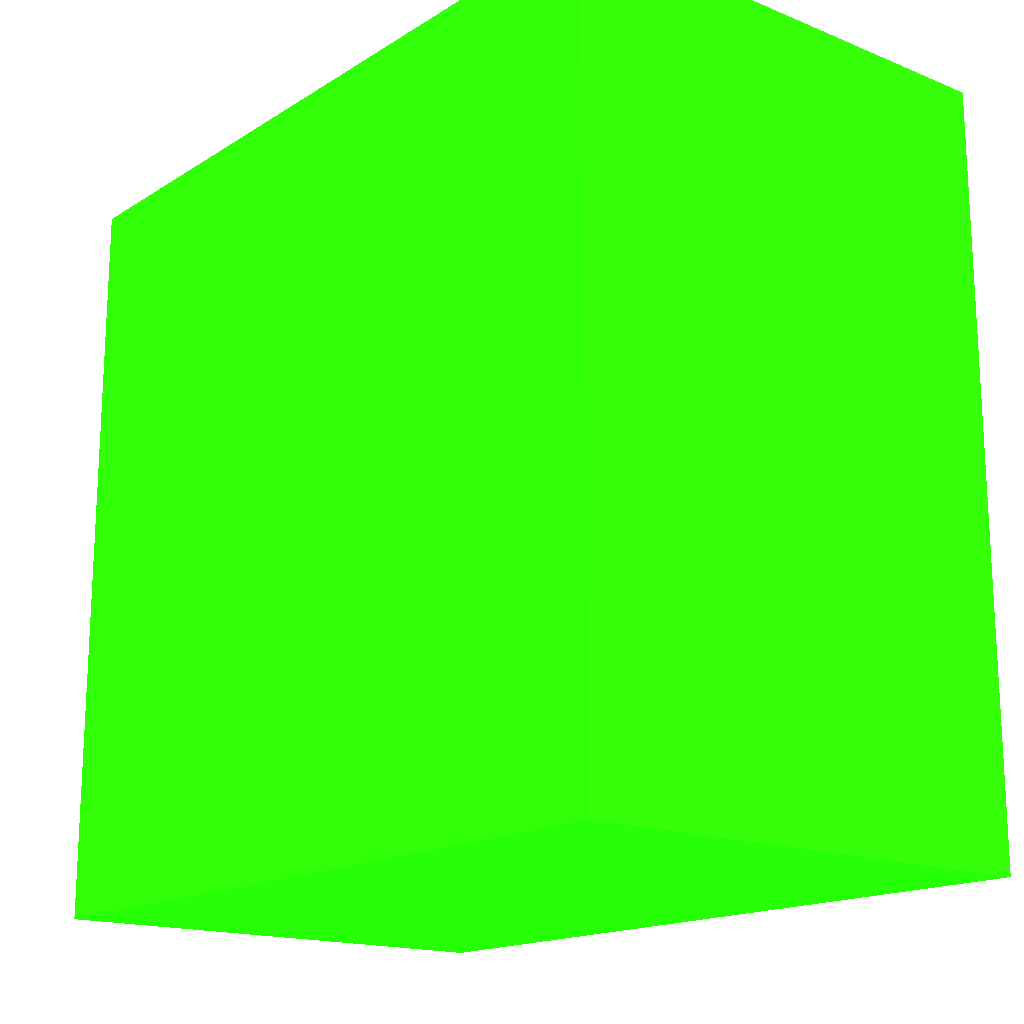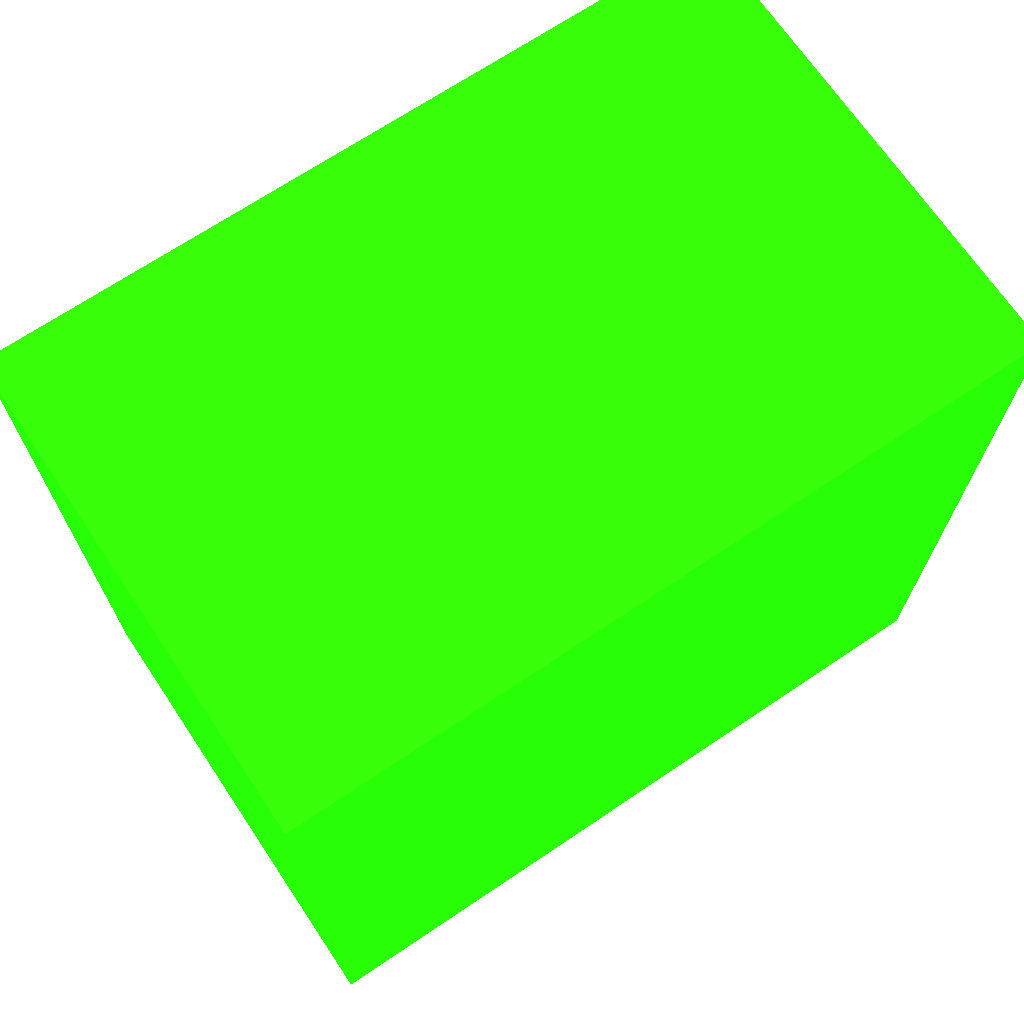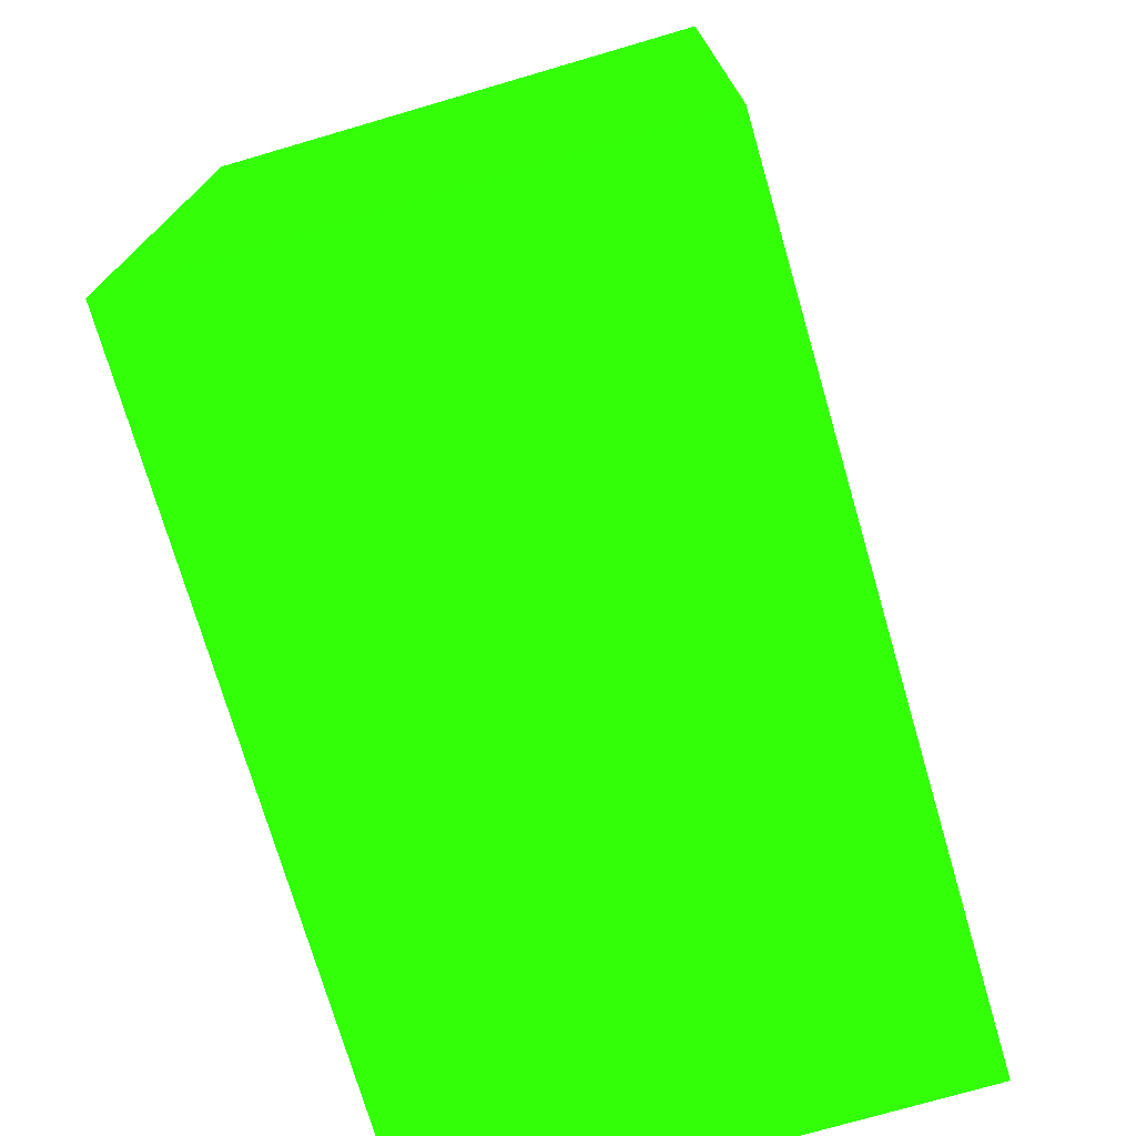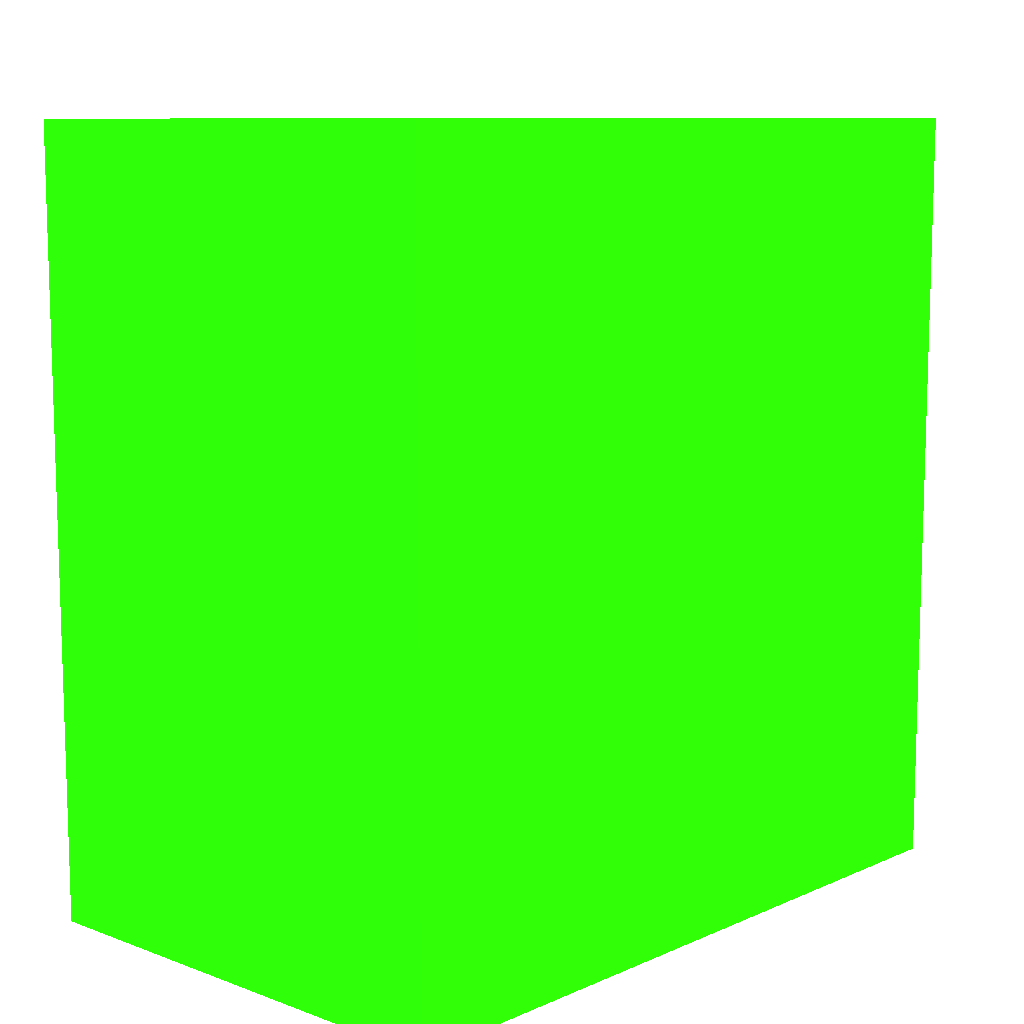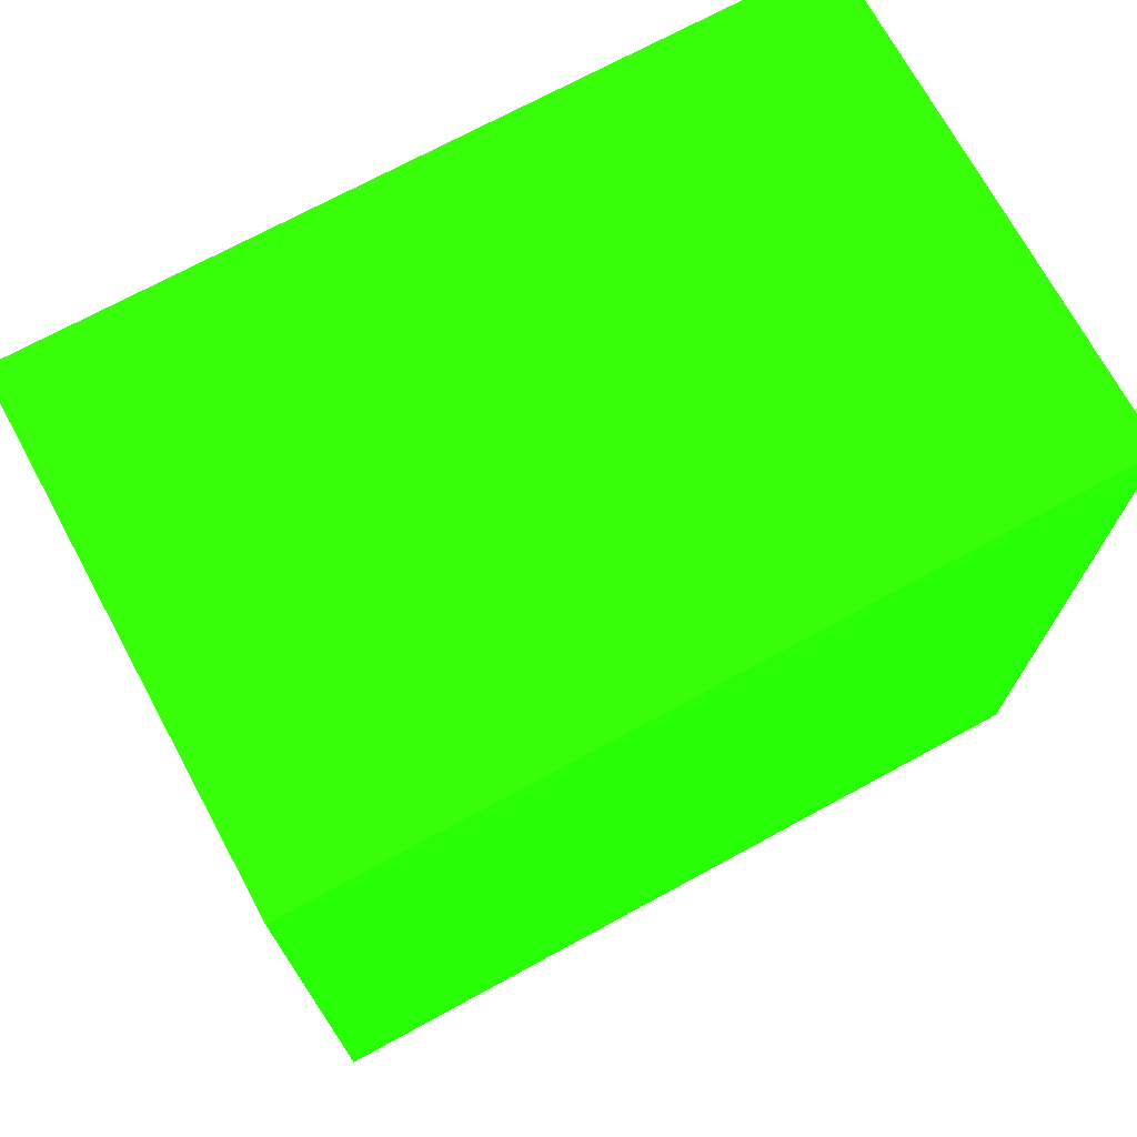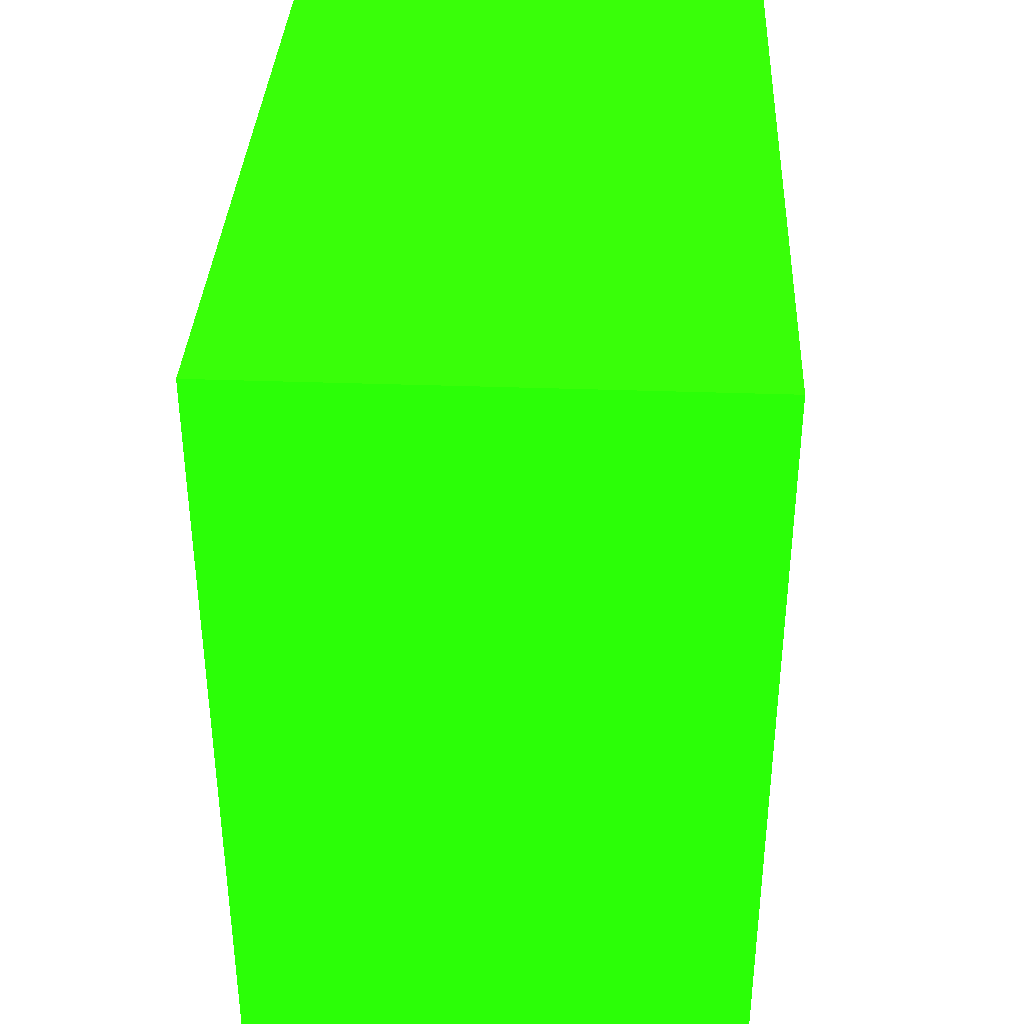
<metadata>
{"format":"obj","ext":"obj","renderer":"f3d","projection":"perspective","resolution":1024,"background":"white","views":[{"elev":-16.8,"azim":140.9,"up":"+Z"},{"elev":69.8,"azim":-123.9,"up":"+Y"},{"elev":-74.2,"azim":-163.7,"up":"+Z"},{"elev":9.9,"azim":42.6,"up":"+Y"},{"elev":71.9,"azim":-118.5,"up":"+Y"},{"elev":35.7,"azim":-177.3,"up":"+Y"}]}
</metadata>
<code>
v -2.09 -0.94 0.9 0.1163 0.7771 0.01998
v -2.67 -0.94 0.9 0.1163 0.7771 0.01998
v -2.09 -1.87 0.9 0.1163 0.7771 0.01998
v -2.67 -1.87 0.9 0.1163 0.7771 0.01998
v -2.09 -0.94 0 0.1163 0.7771 0.01998
v -2.67 -0.94 0 0.1163 0.7771 0.01998
v -2.09 -1.87 0 0.1163 0.7771 0.01998
v -2.67 -1.87 0 0.1163 0.7771 0.01998
f 1 2 3
f 2 4 3
f 1 3 5
f 3 7 5
f 1 5 2
f 5 6 2
f 2 6 4
f 6 8 4
f 4 8 7
f 7 3 4
f 6 7 8
f 6 5 7

</code>
